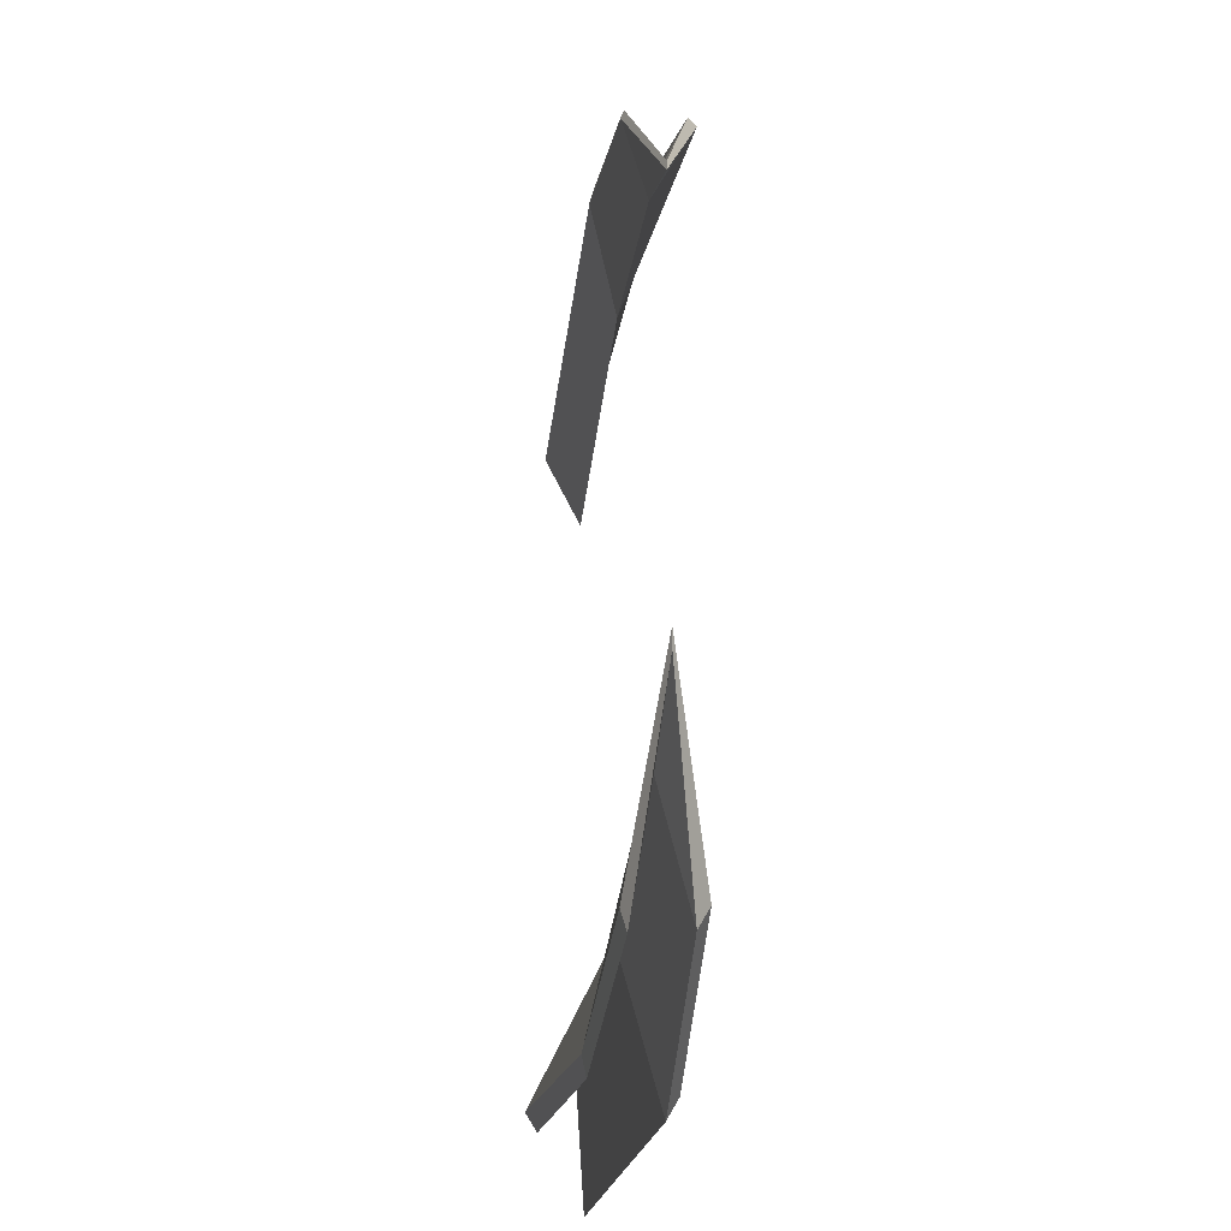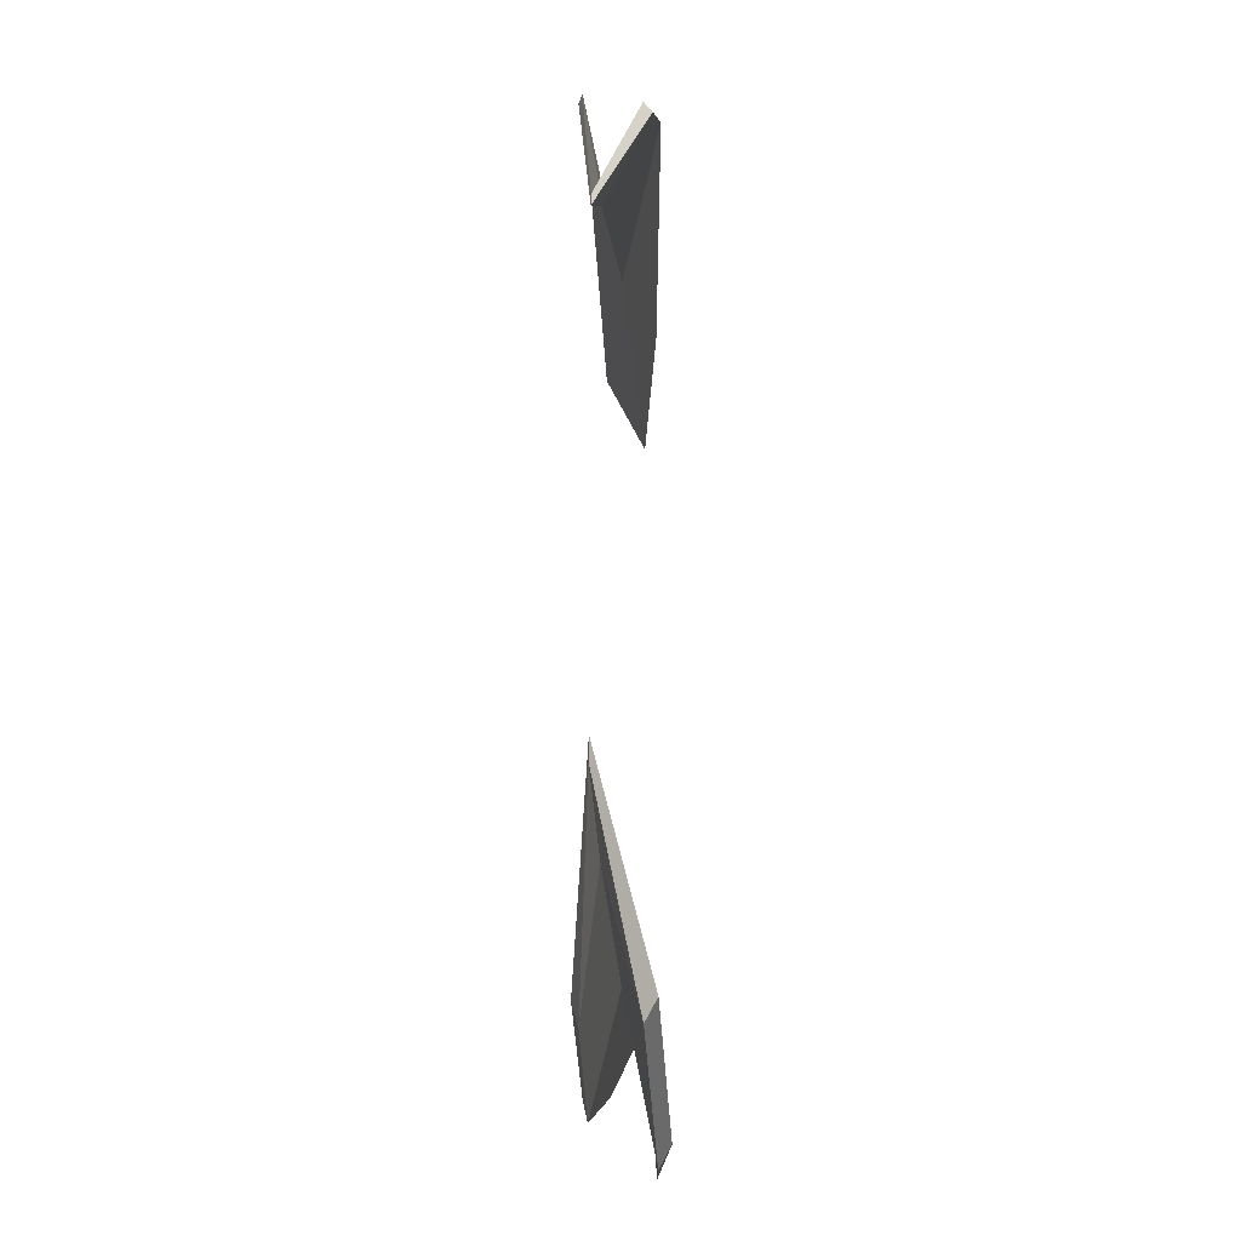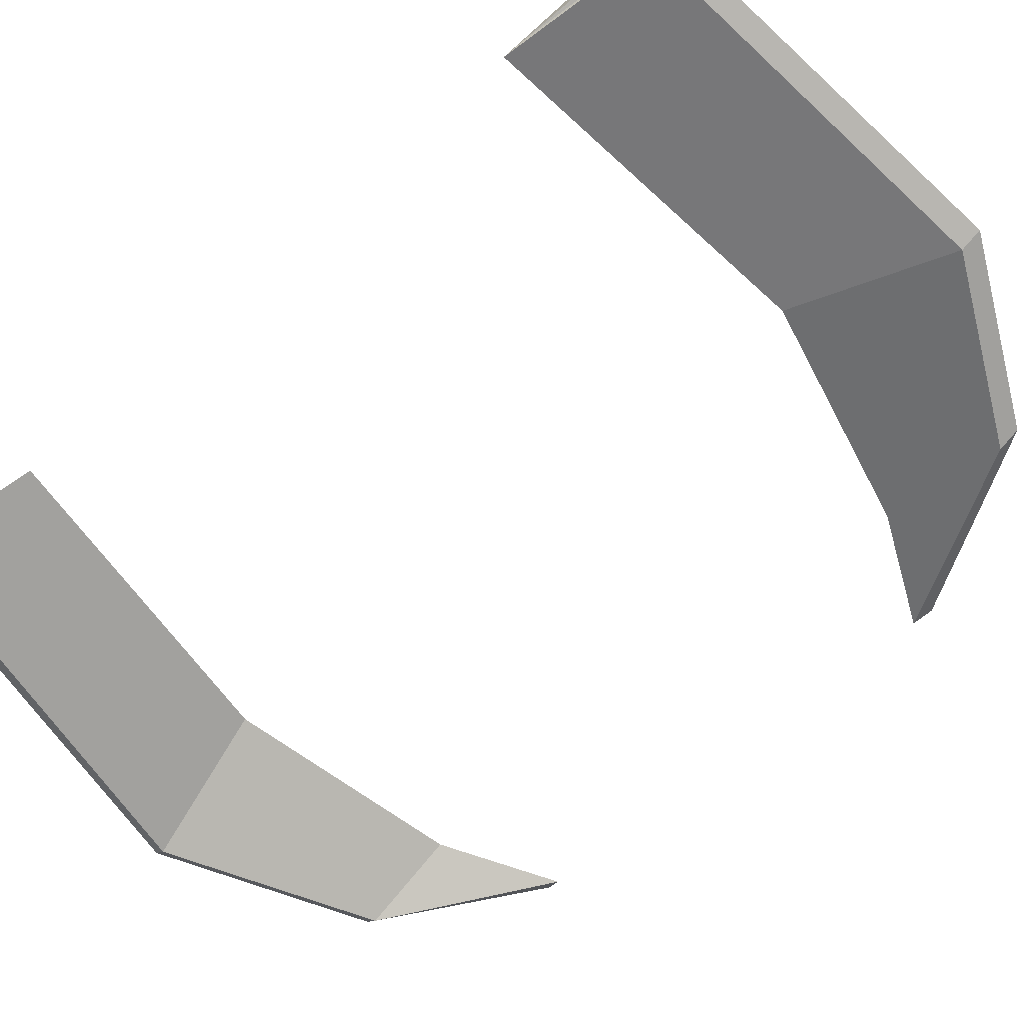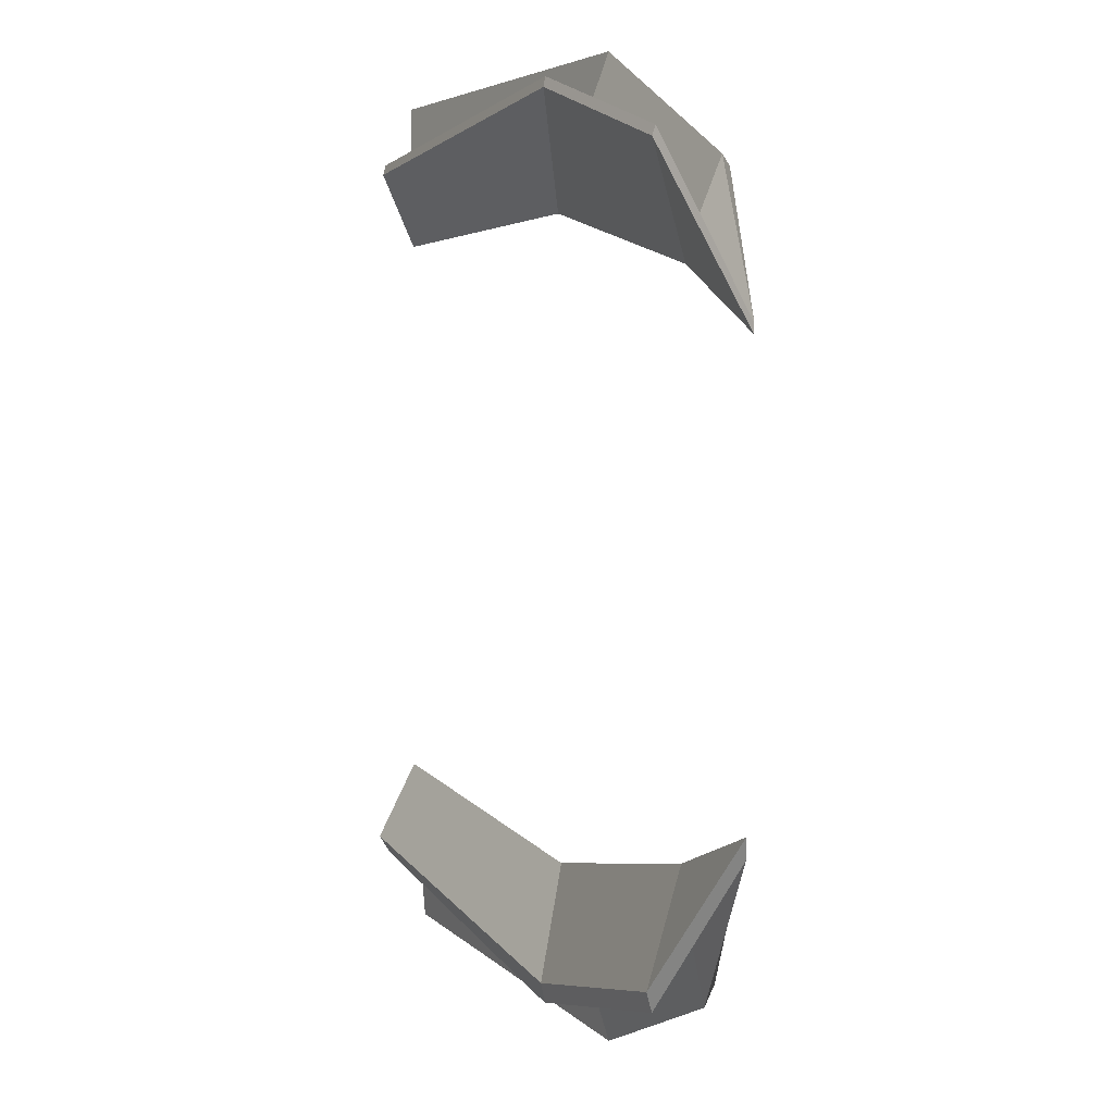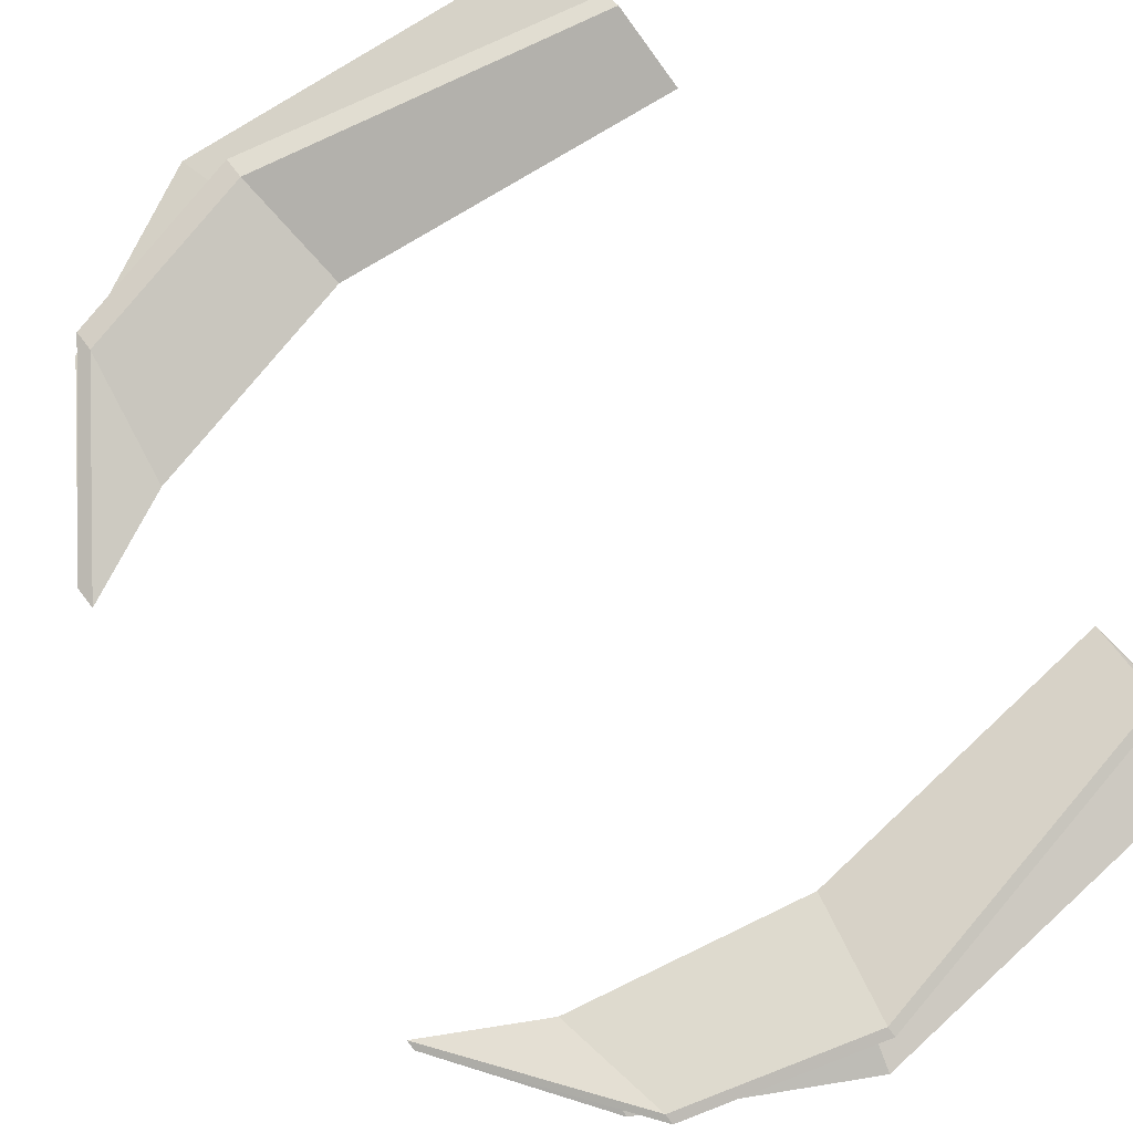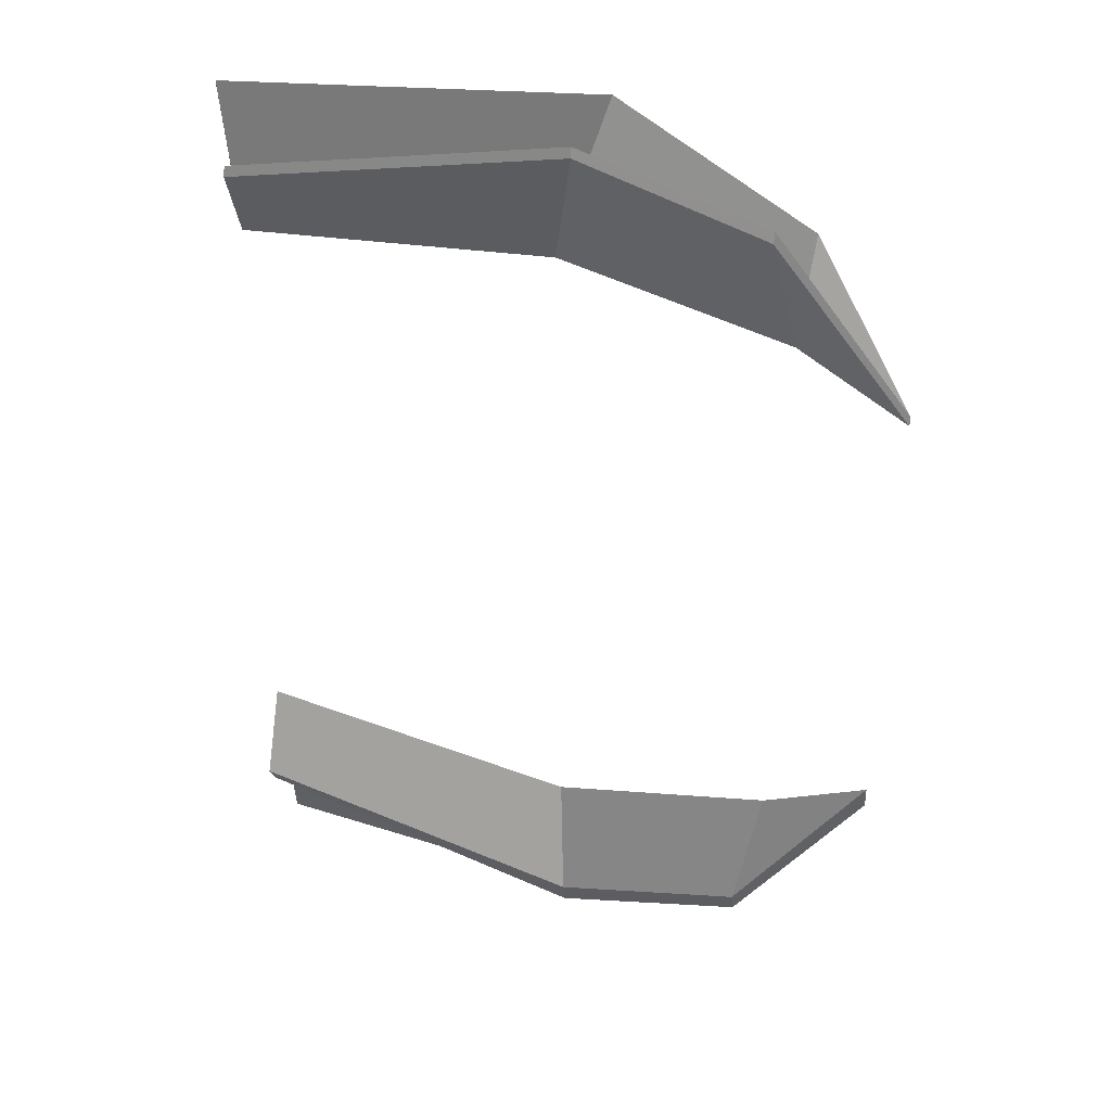
<metadata>
{"format":"obj","ext":"obj","renderer":"f3d","projection":"perspective","resolution":1024,"background":"white","views":[{"elev":-31.3,"azim":-97.0,"up":"+Z"},{"elev":-19.8,"azim":-85.7,"up":"+Z"},{"elev":-64.0,"azim":130.8,"up":"+Y"},{"elev":7.7,"azim":-119.7,"up":"+Z"},{"elev":79.8,"azim":-37.2,"up":"+Y"},{"elev":36.9,"azim":-159.7,"up":"+Z"}]}
</metadata>
<code>
o Wing_Blades_Circle.002
v -2.529 1.034 5.931
v -2.199 0.6728 4.369
v -4.931 0.9116 5.237
v -5.208 0.6728 3.754
v 1.894 1.139 4.95
v 1.992 0.6728 3.941
v -2.742 0.241 6.251
v -6.639 0.6588 2.978
v -5.262 0.194 4.903
v 2.227 0.5628 5.76
v -2.529 1.06 5.798
v -2.199 0.6593 4.237
v -4.931 0.957 5.104
v -5.208 0.6593 3.621
v 1.894 1.177 4.817
v 1.992 0.6593 3.808
v -2.742 0.1407 6.118
v -6.639 0.6595 2.846
v -5.262 0.08753 4.765
v 2.227 0.5087 5.627
v -4.939 0.9766 -5.236
v -5.208 0.6581 -3.596
v -2.472 1.077 -5.804
v -2.283 0.6581 -4.28
v 2.018 1.28 -4.804
v 2.113 0.6581 -3.802
v -2.811 0.08233 -6.362
v -5.097 0.08233 -5.236
v -6.598 0.6601 -2.953
v 2.019 0.4995 -5.817
v -4.939 0.8979 -5.513
v -5.208 0.661 -3.873
v -2.472 1.019 -6.08
v -2.283 0.661 -4.556
v 2.018 1.123 -5.06
v 2.113 0.661 -4.079
v -2.811 0.2327 -6.639
v -5.097 0.2327 -5.513
v -6.598 0.6625 -3.23
v 2.019 0.5431 -6.093
f 4 8 3
f 1 5 6 2
f 2 4 3 1
f 4 8 9
f 2 7 9 4
f 2 6 10 7
f 14 18 13
f 11 15 16 12
f 12 14 13 11
f 14 18 19
f 12 17 19 14
f 12 16 20 17
f 5 15 16 6
f 10 6 16 20
f 7 10 20 17
f 7 17 19 9
f 8 18 19 9
f 3 8 18 13
f 1 3 13 11
f 5 1 11 15
f 22 24 23 21
f 24 26 25 23
f 22 29 28
f 21 29 22
f 22 28 27 24
f 26 24 27 30
f 32 34 33 31
f 34 36 35 33
f 32 39 38
f 31 39 32
f 32 38 37 34
f 36 34 37 40
f 23 33 31 21
f 21 31 39 29
f 29 39 38 28
f 28 38 37 27
f 27 37 40 30
f 30 40 36 26
f 26 36 35 25
f 25 35 33 23

</code>
